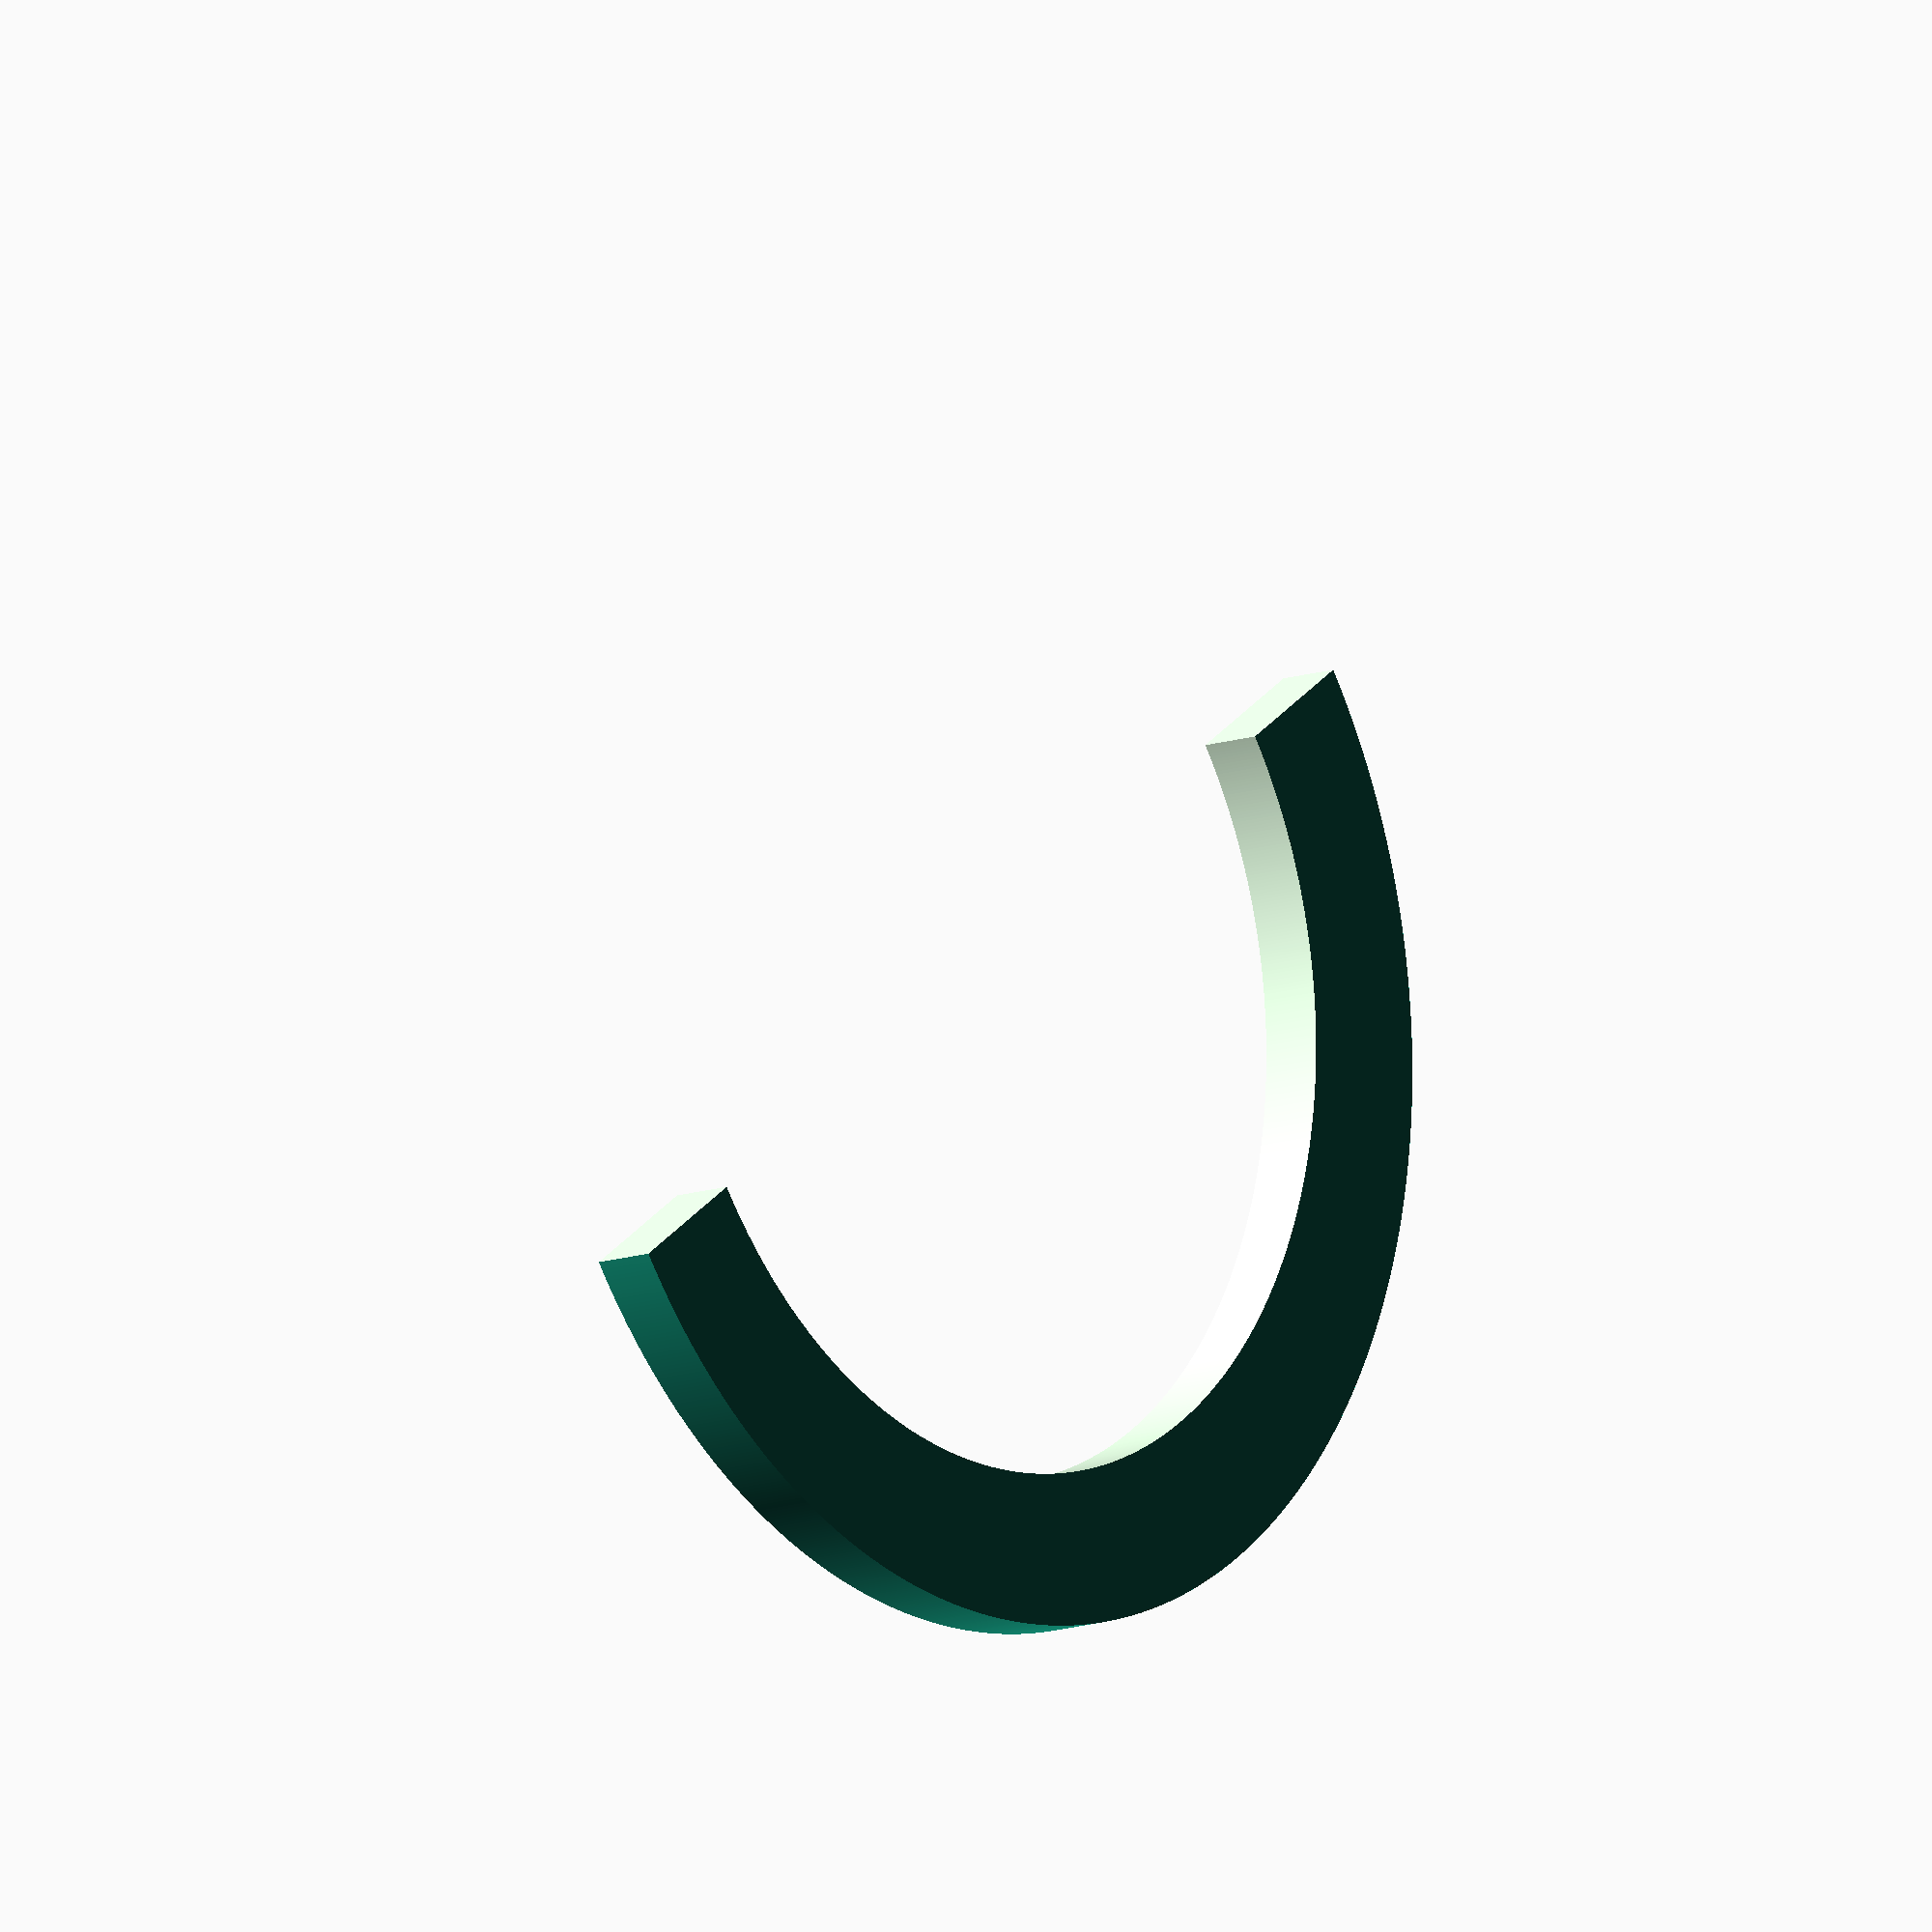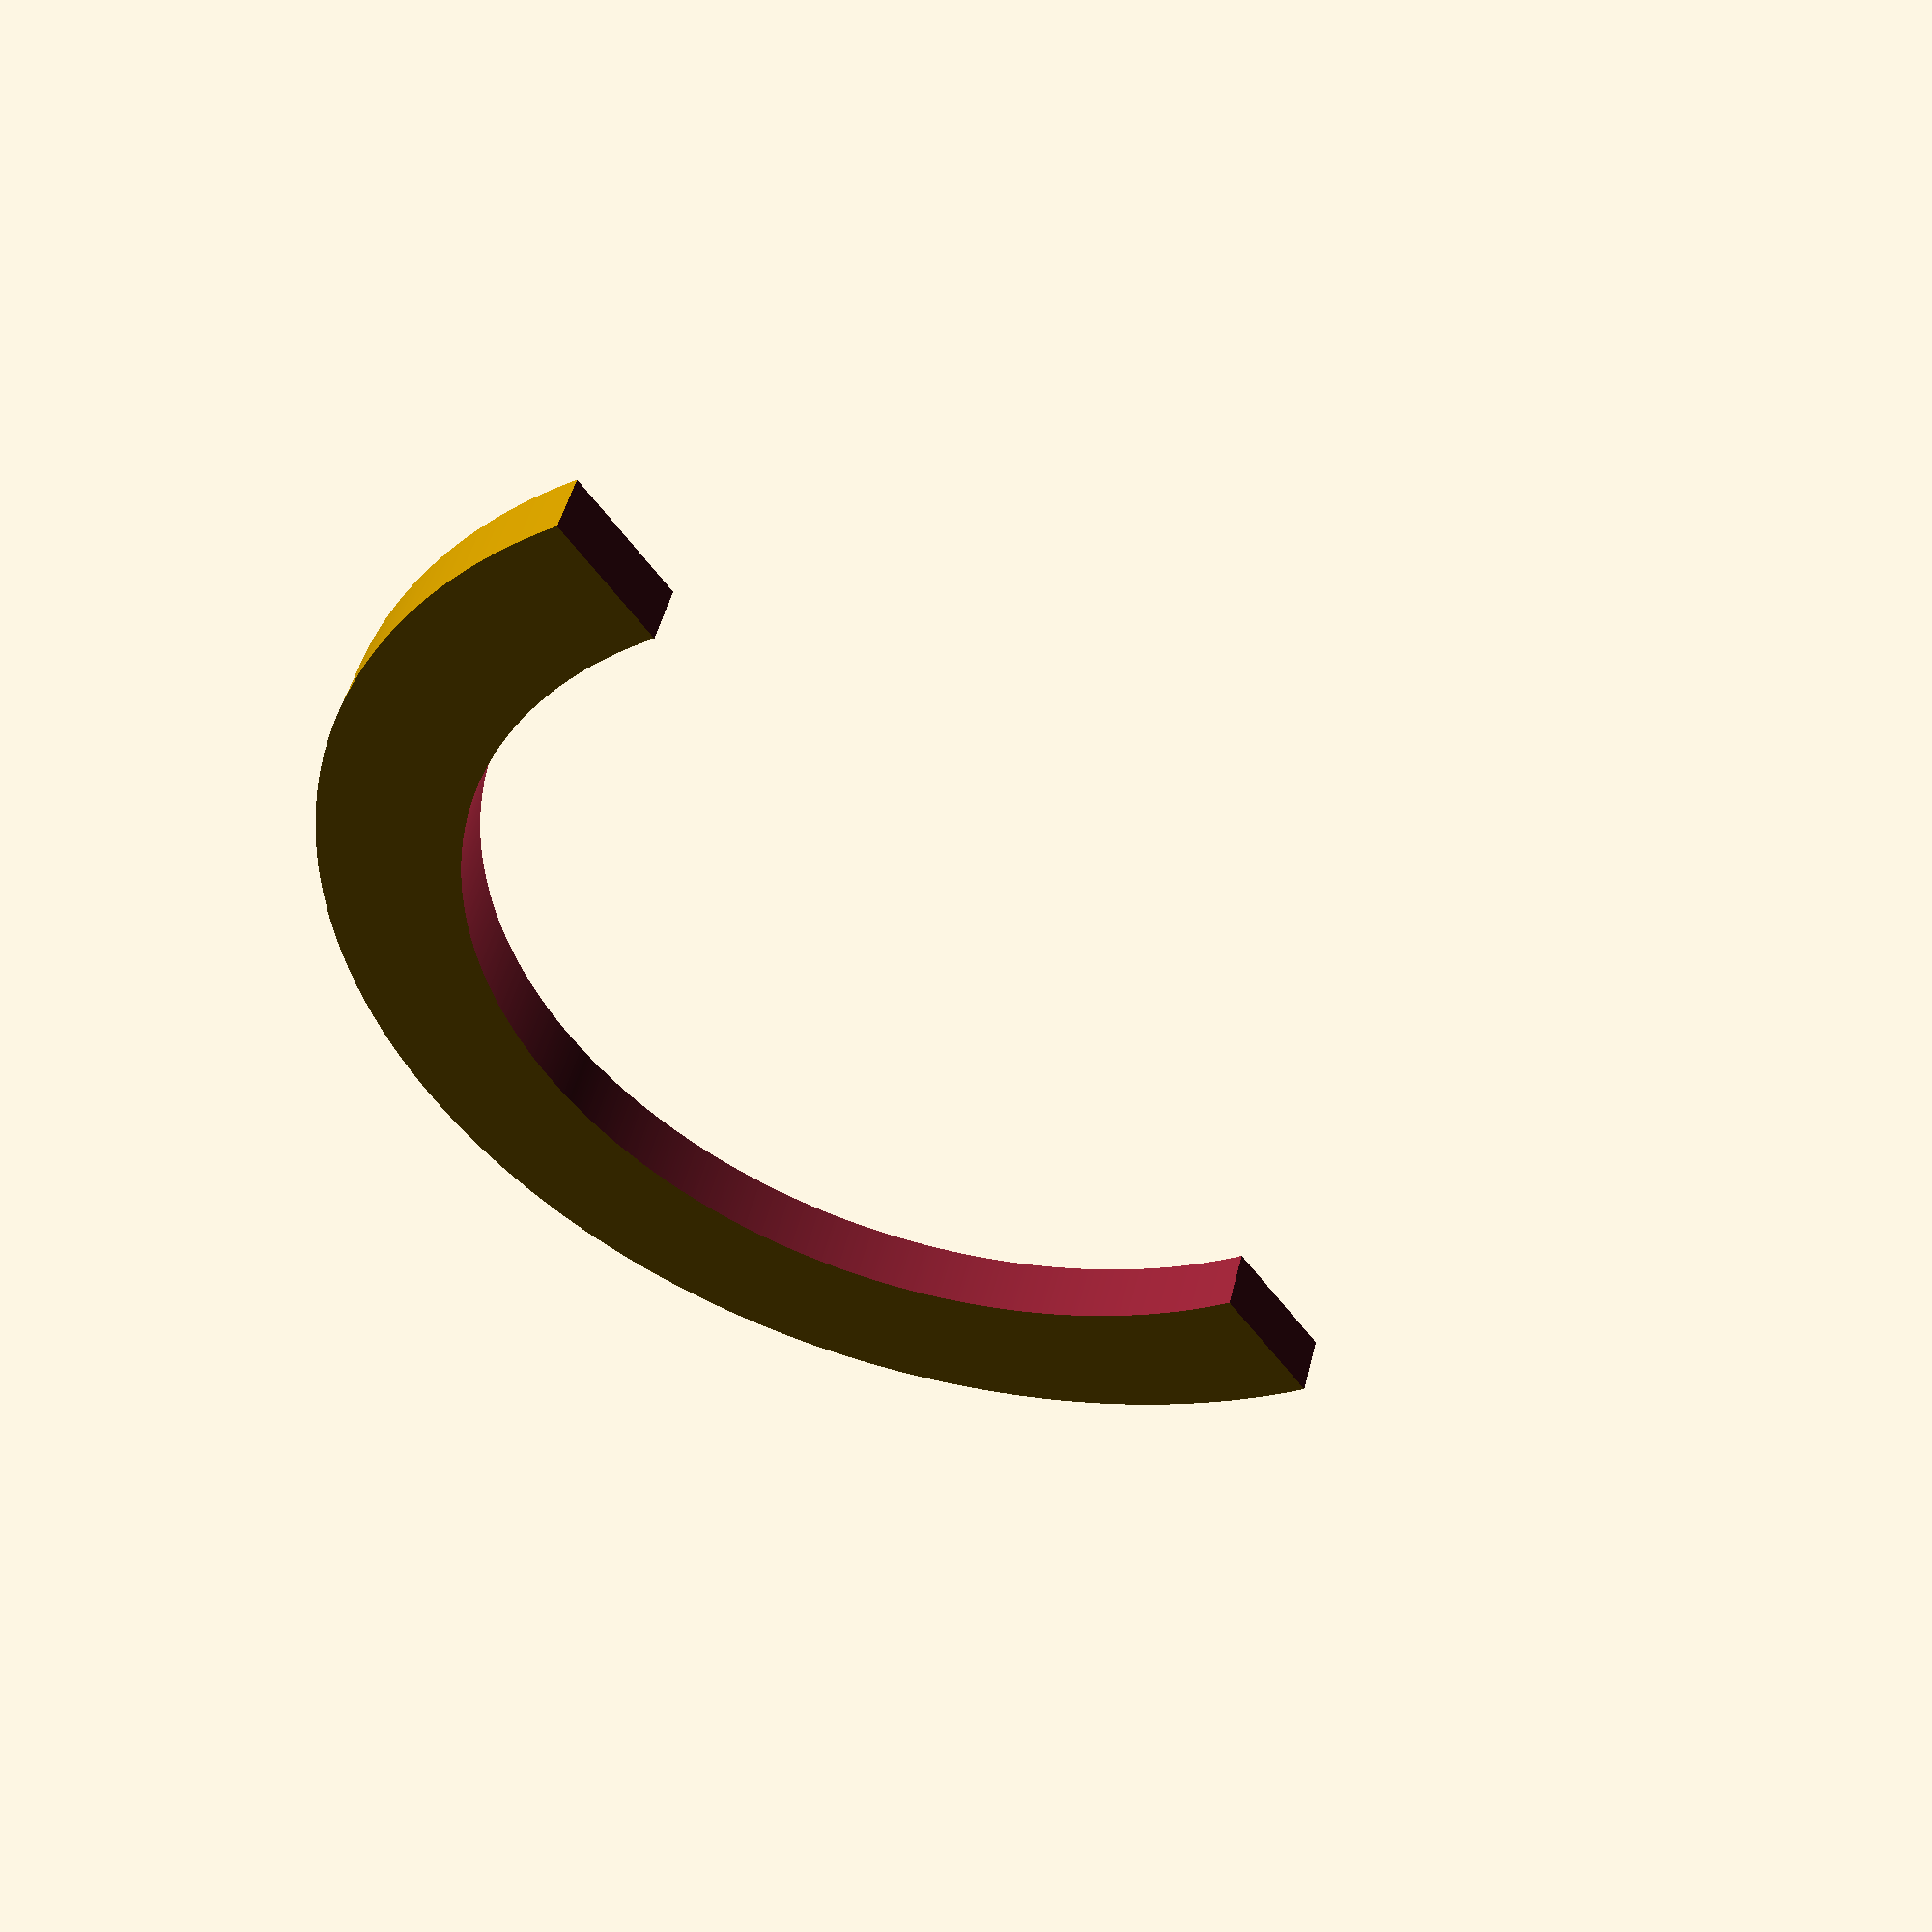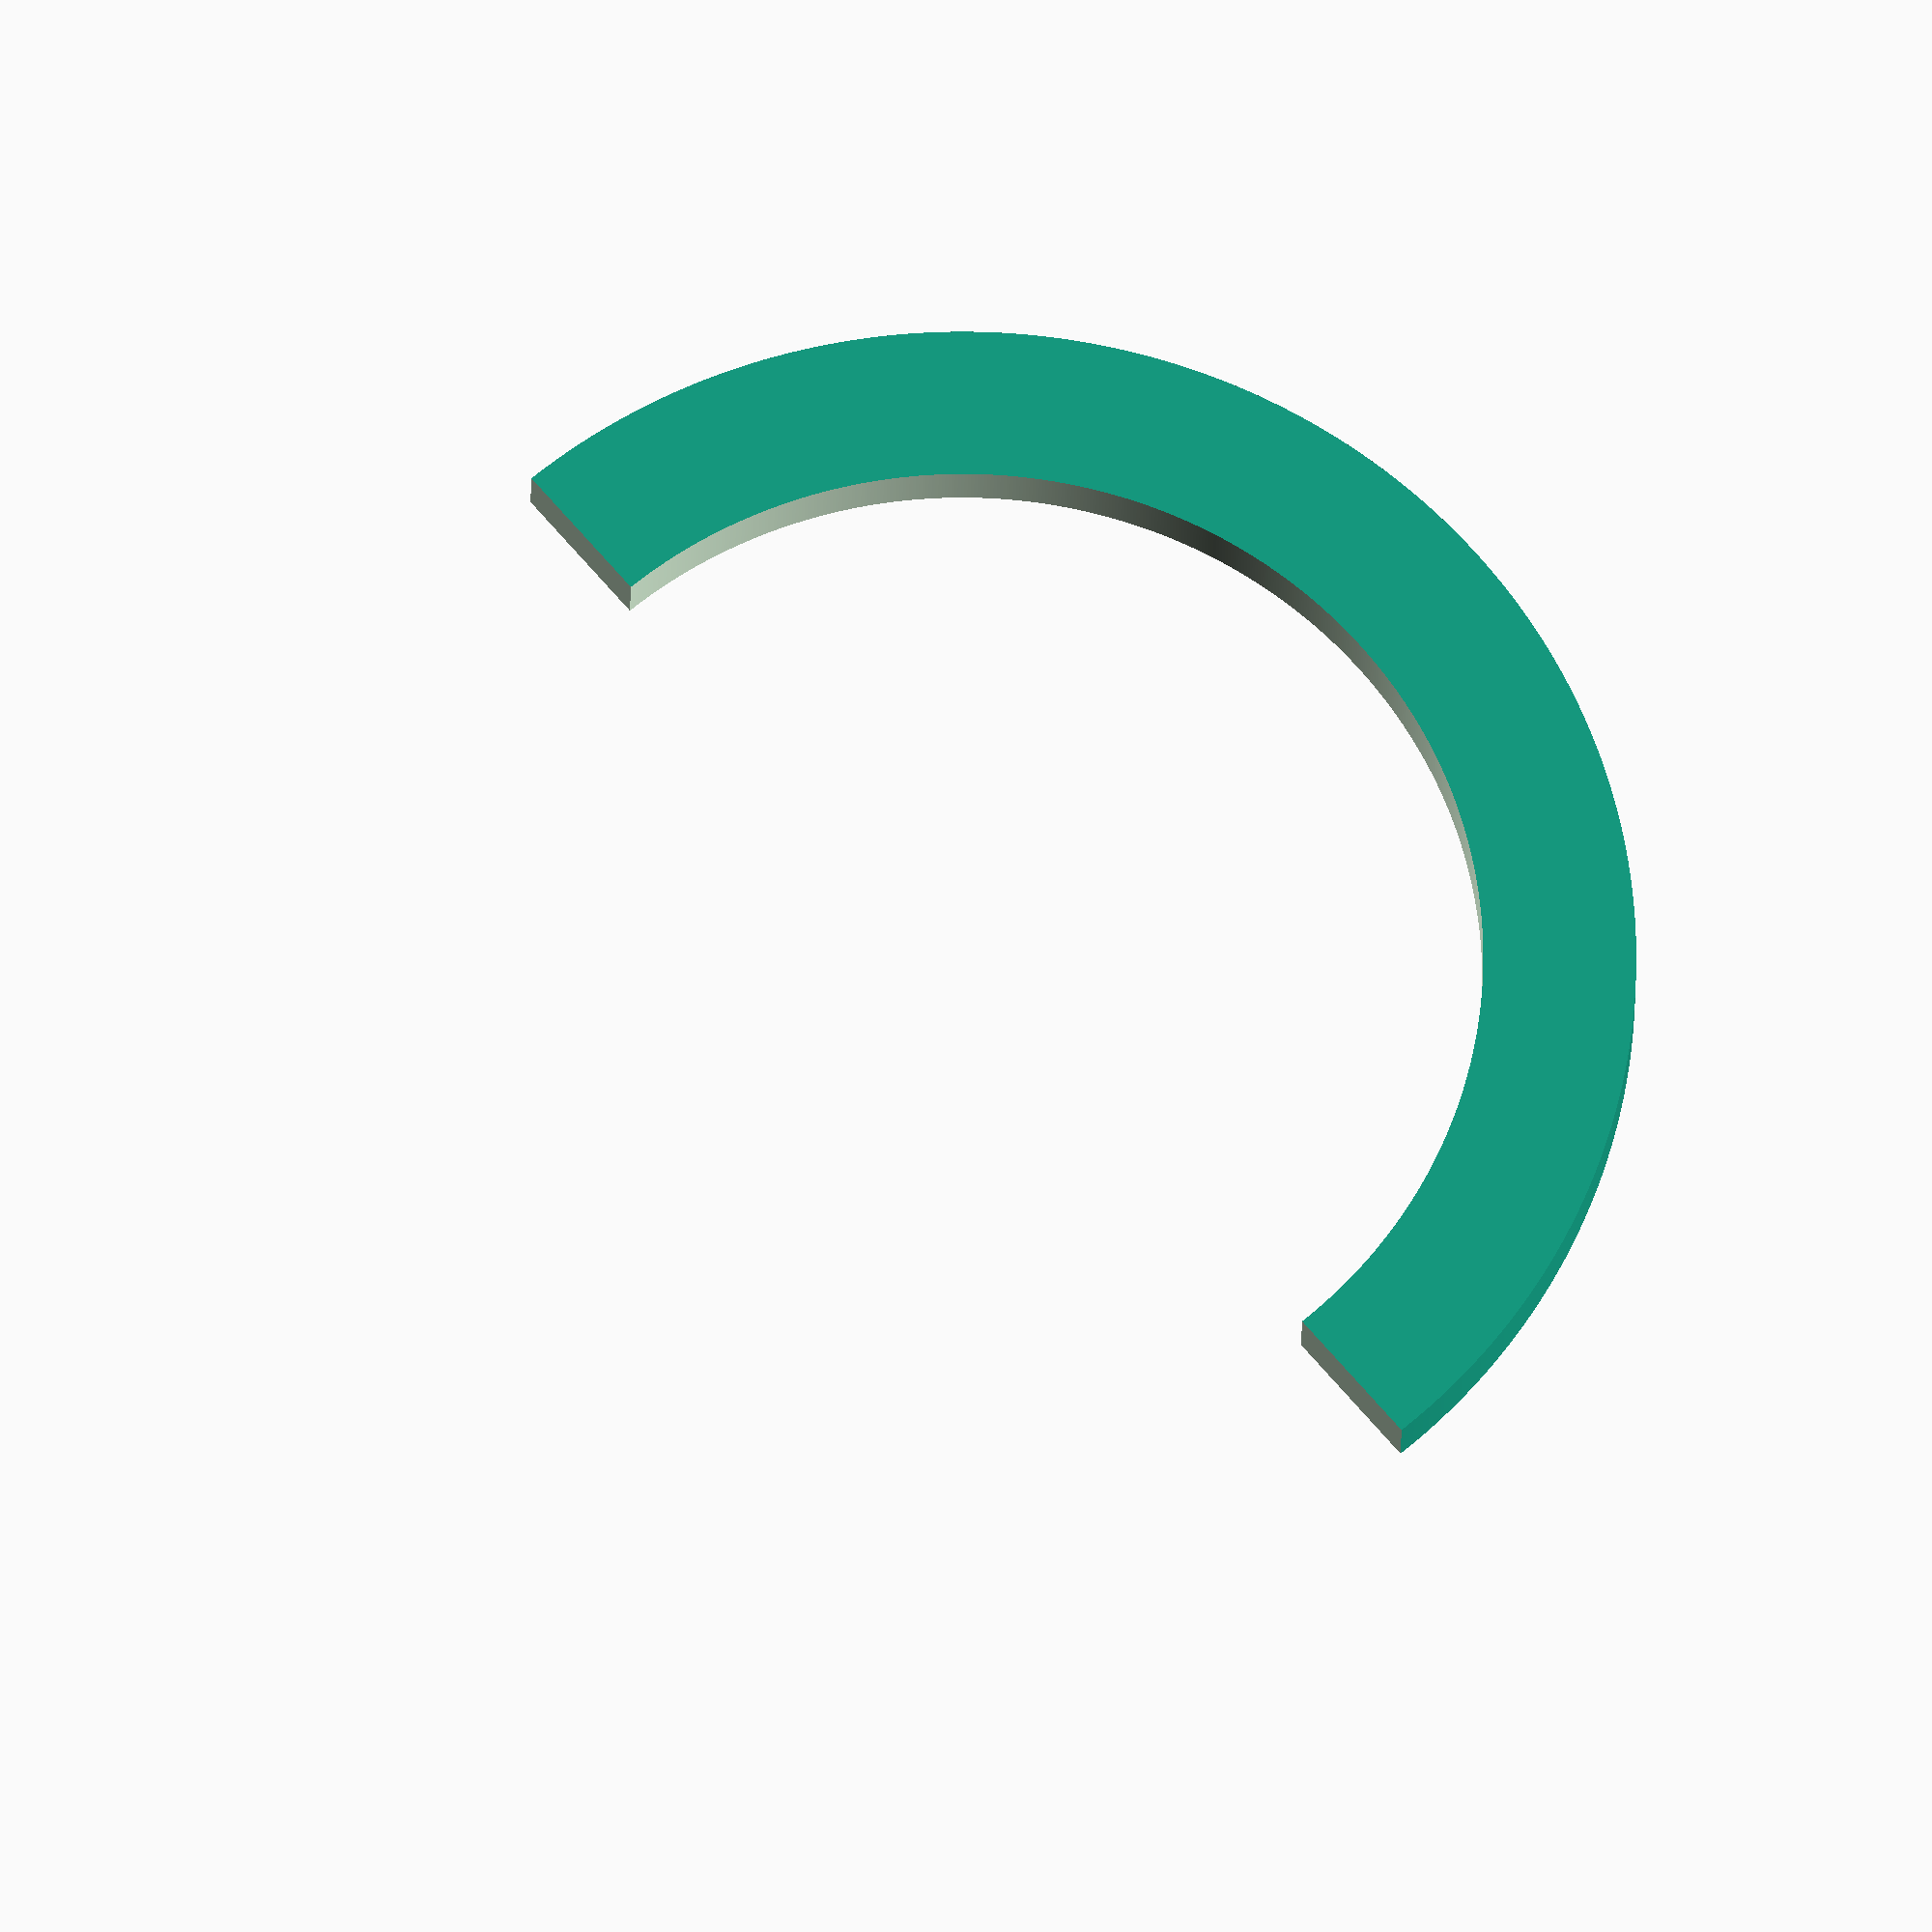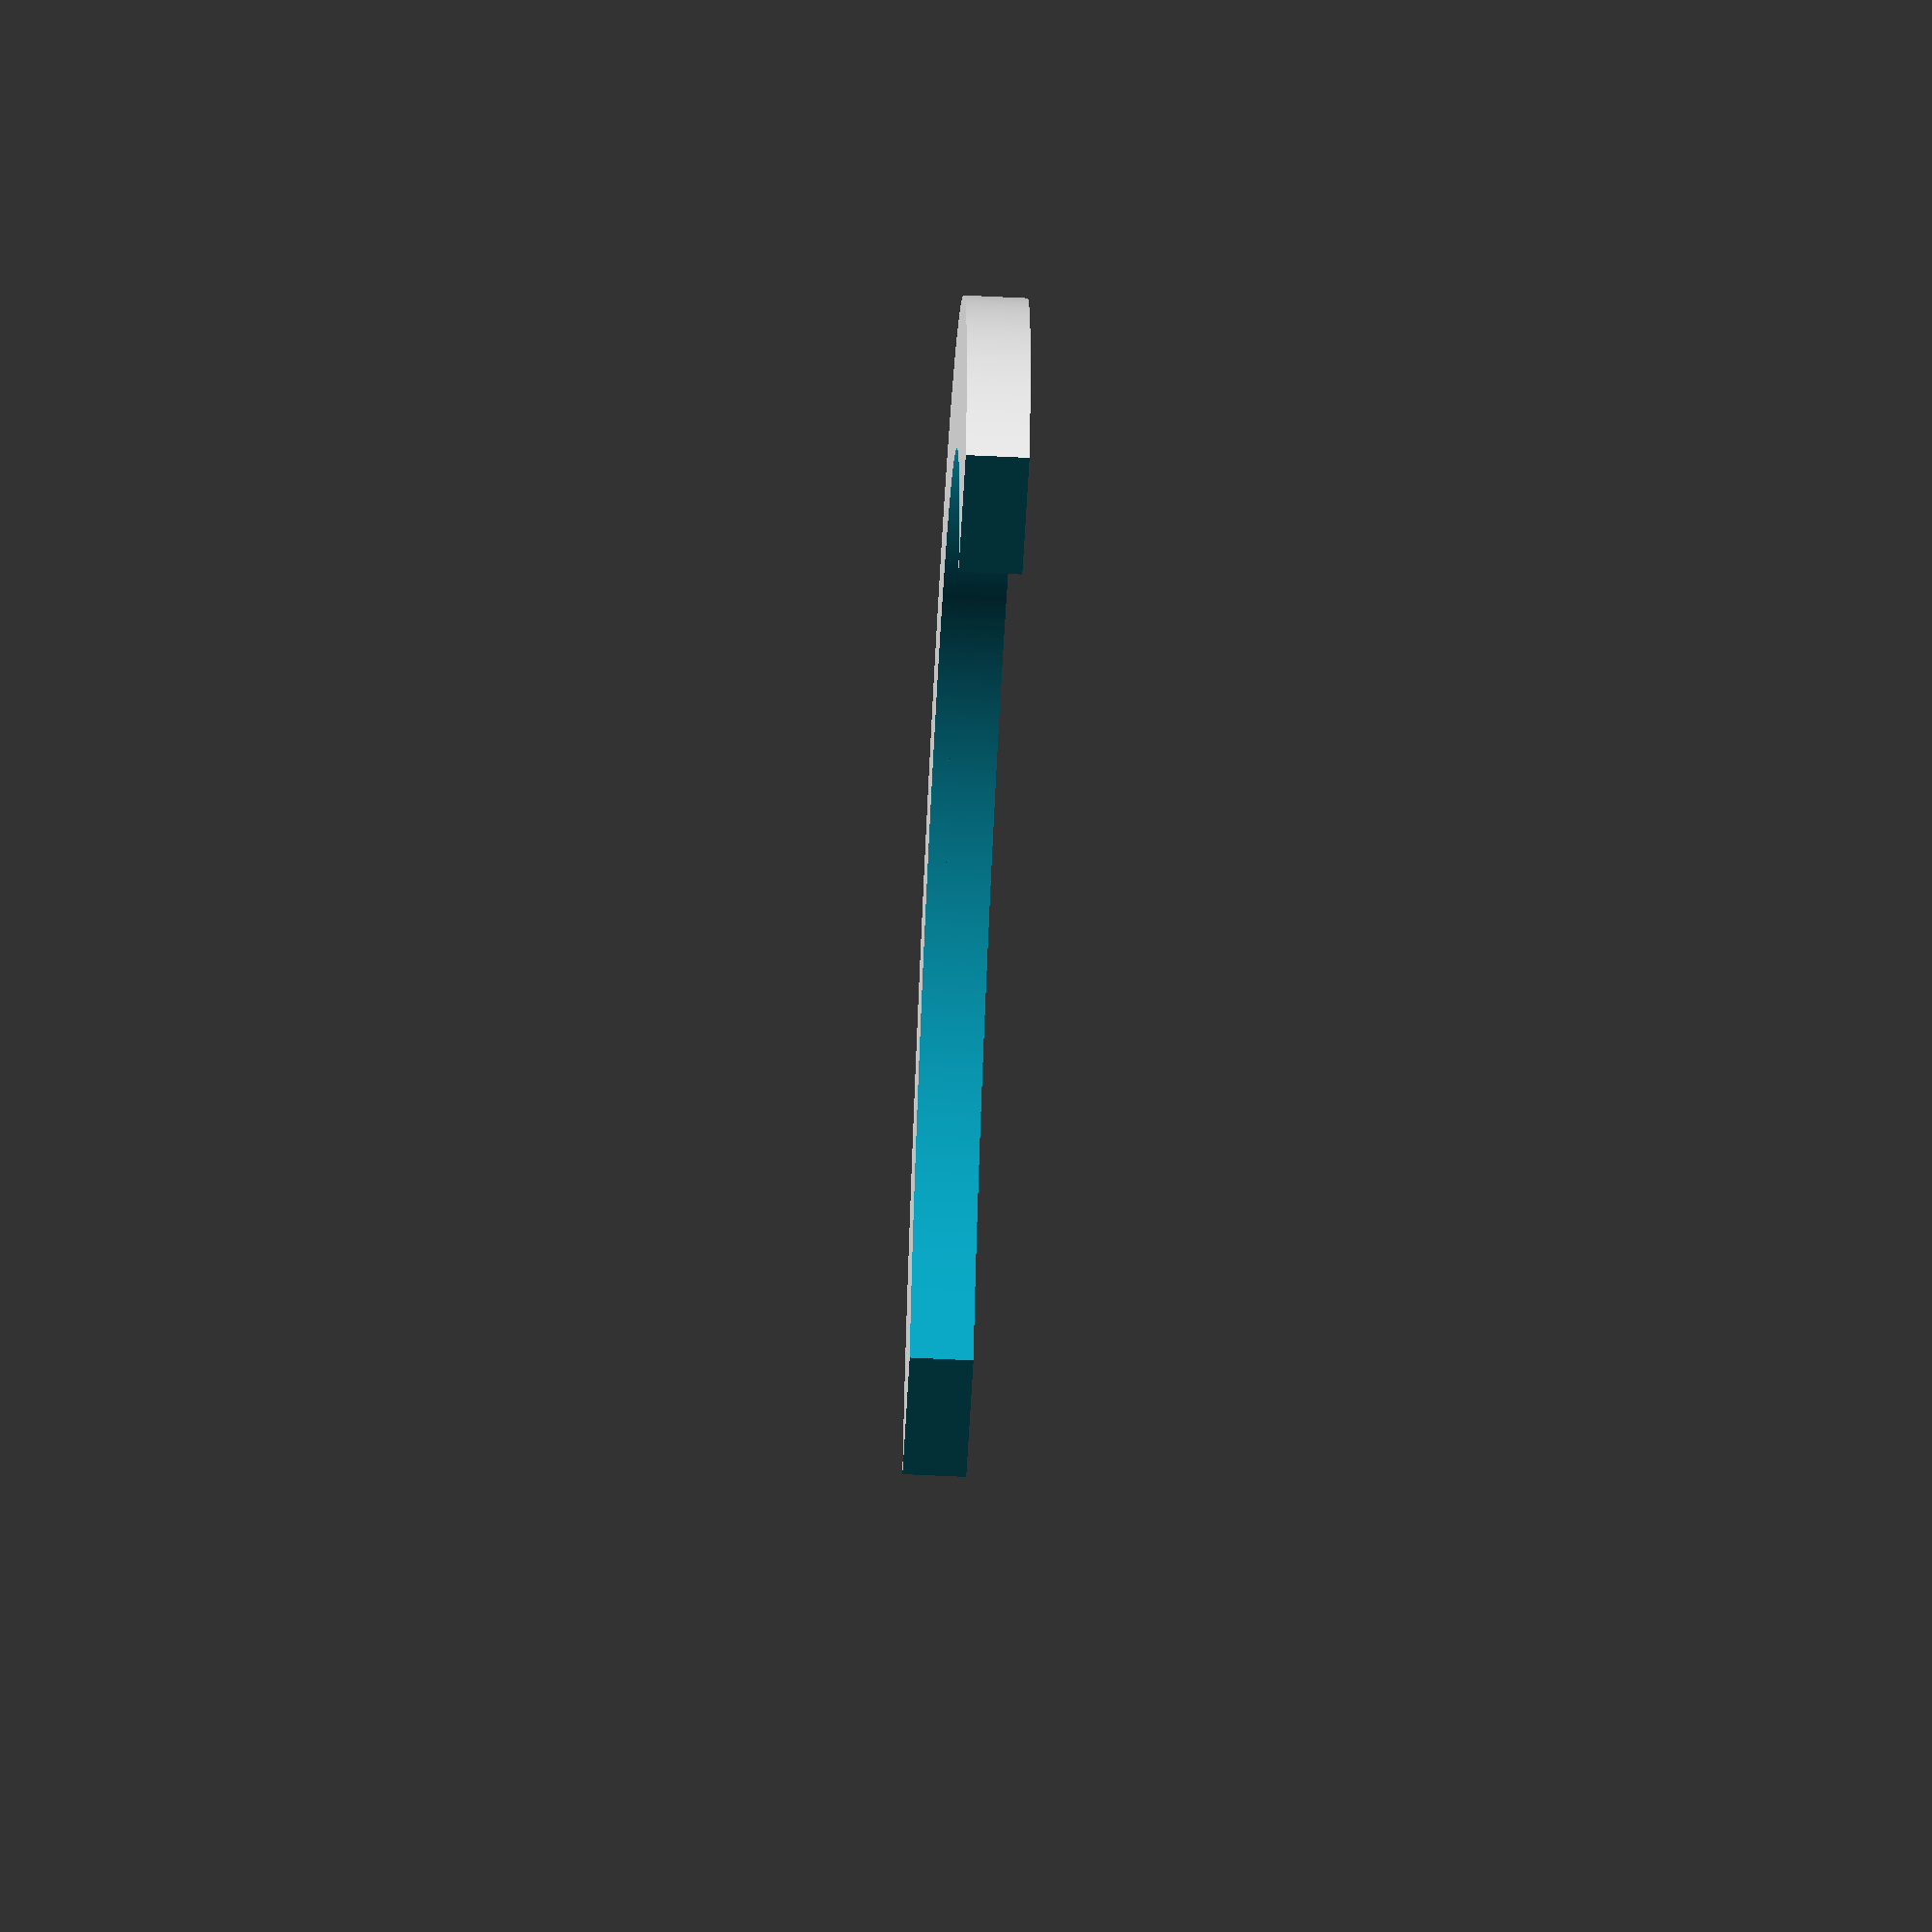
<openscad>

module spacer(r1, r2){
    difference()
    {
        circle(r=r1);
        circle(r=r2);
        translate([0,(r1*2+1)/2])
        square([r1*2+1,r1*2+1], center=true);
    }
}

$fn=1000;
translate([21.0/2,-21.0/2])
    spacer(21.0/2, 16.2/2);
</openscad>
<views>
elev=12.3 azim=324.3 roll=309.0 proj=o view=solid
elev=130.8 azim=124.6 roll=346.2 proj=p view=solid
elev=201.7 azim=310.5 roll=0.9 proj=o view=wireframe
elev=244.3 azim=14.7 roll=92.8 proj=o view=solid
</views>
